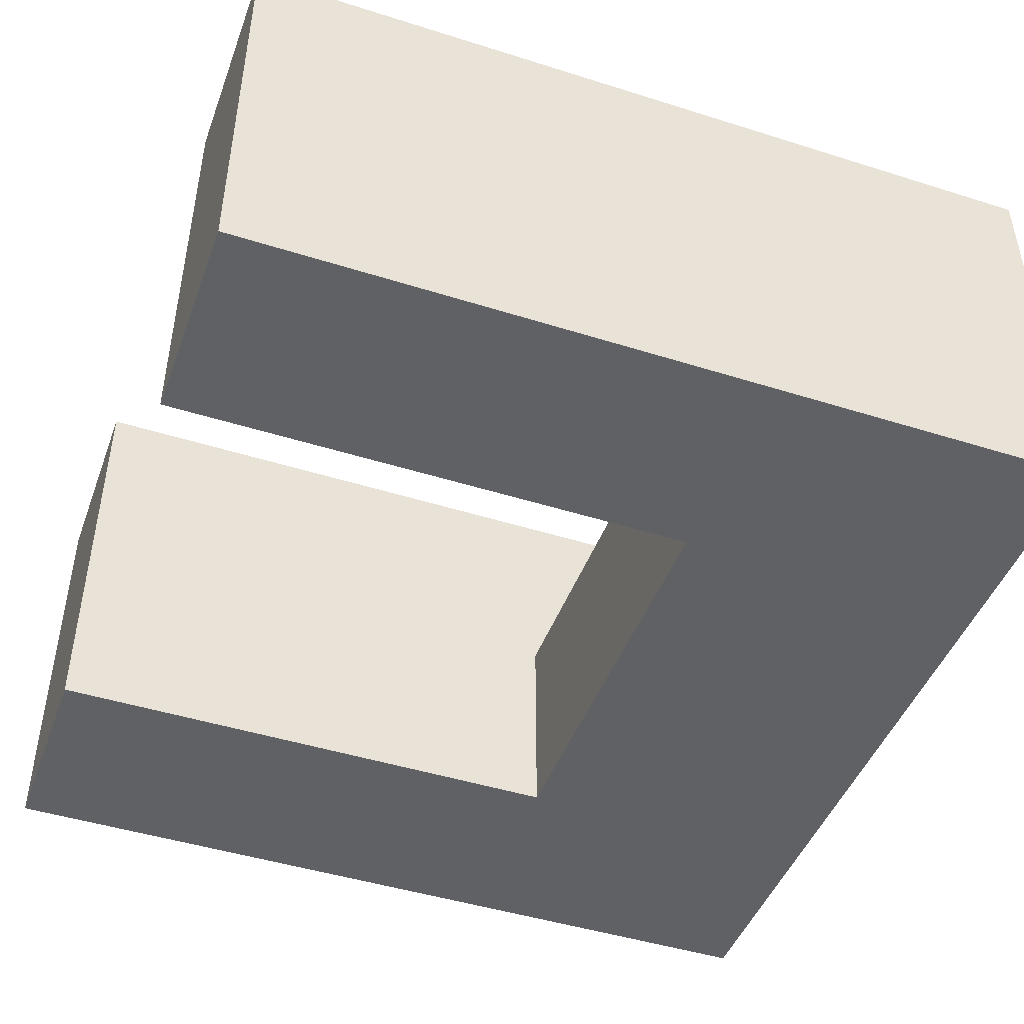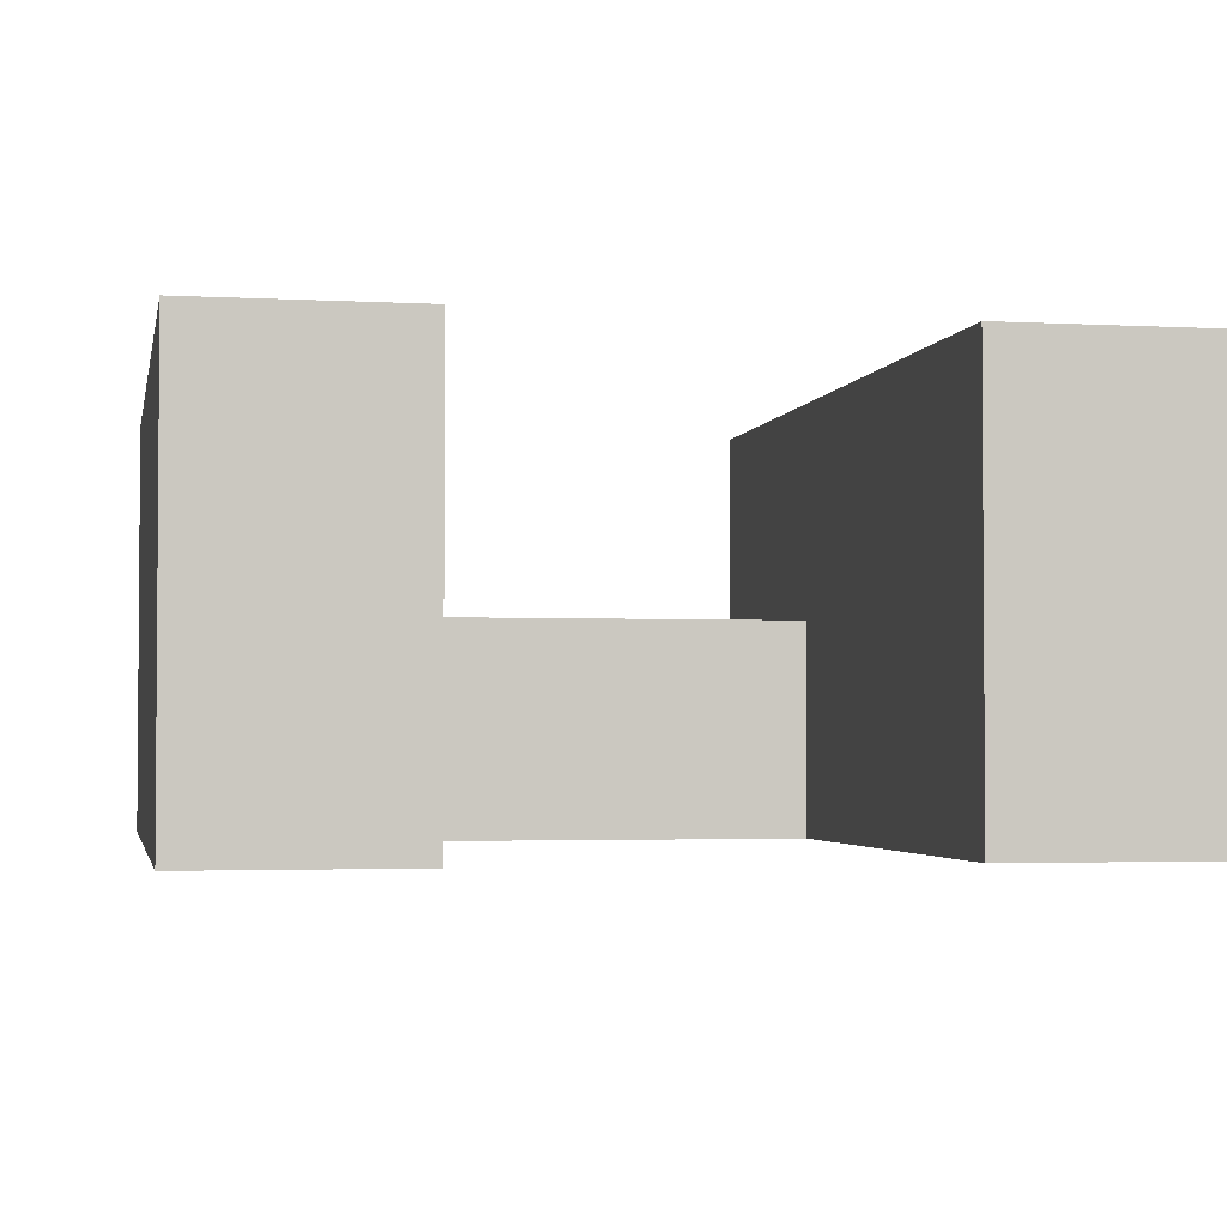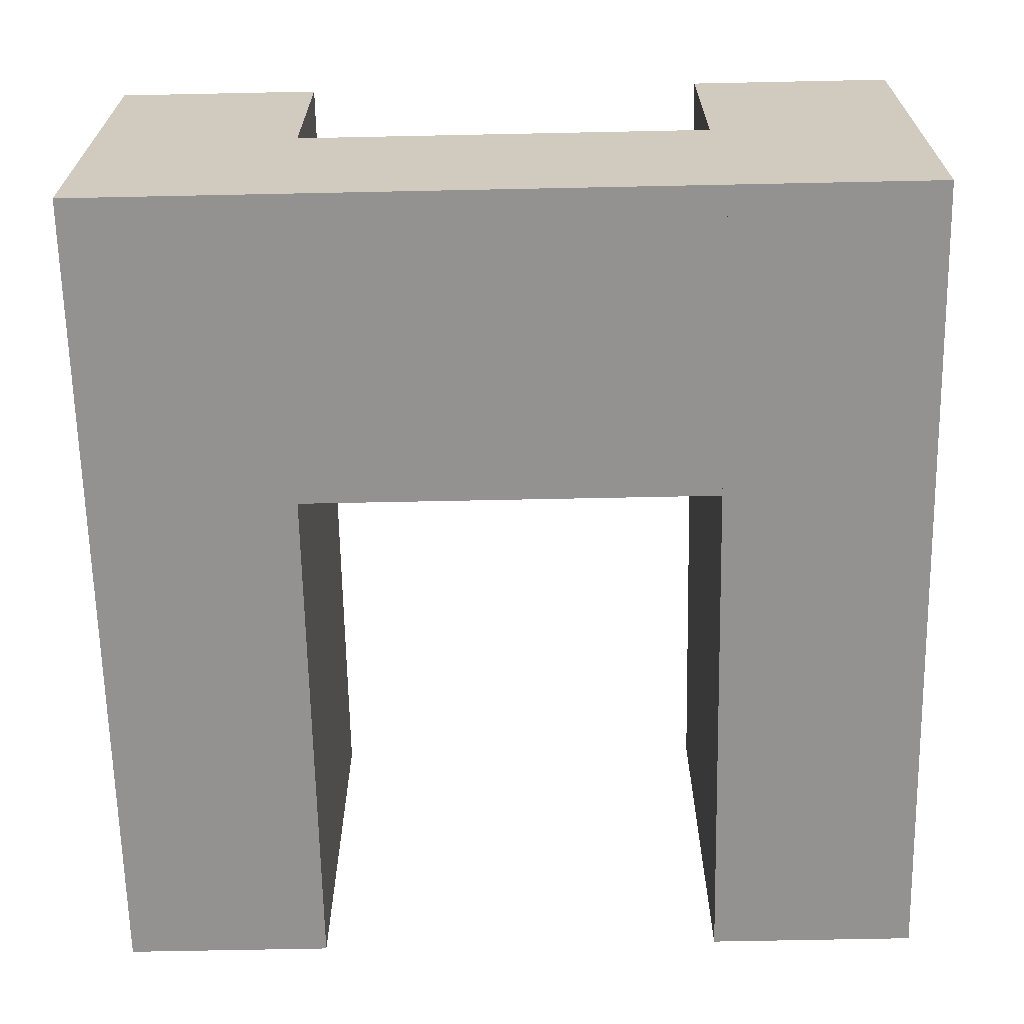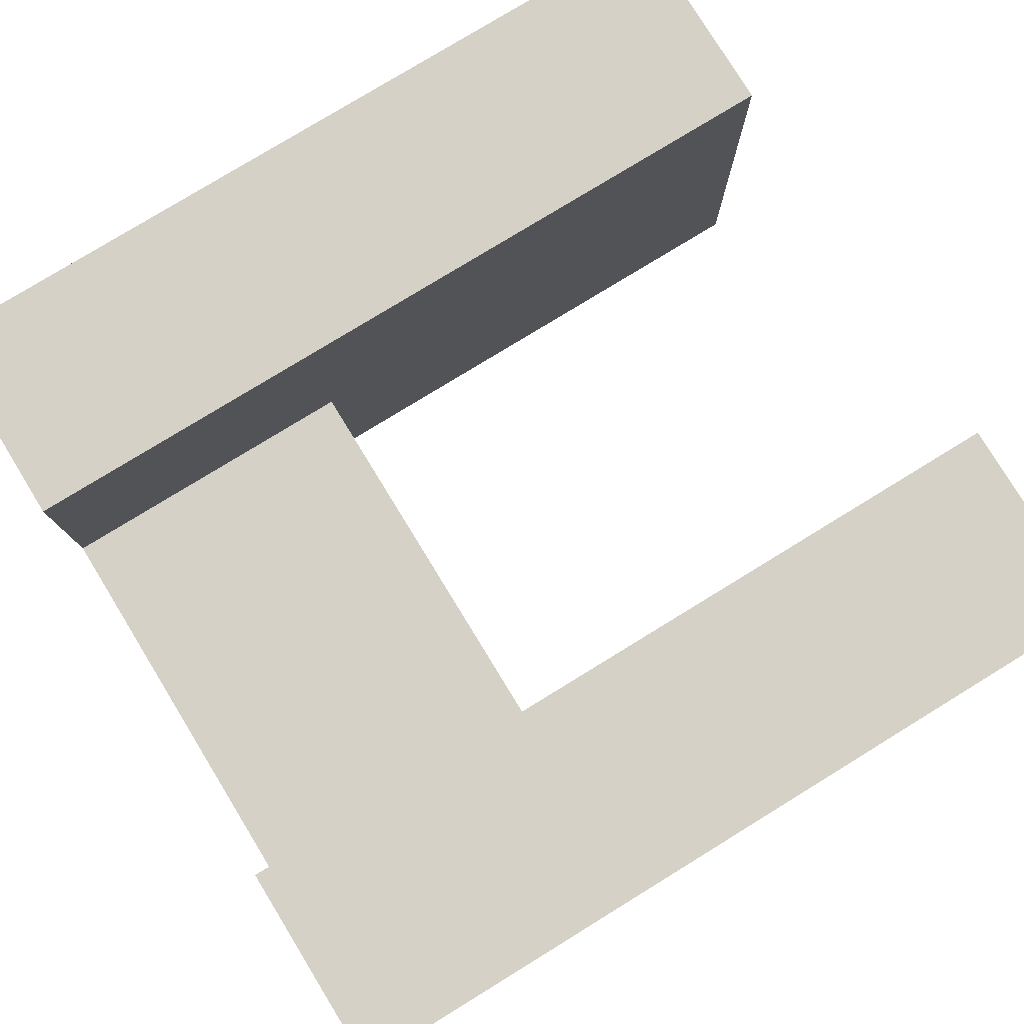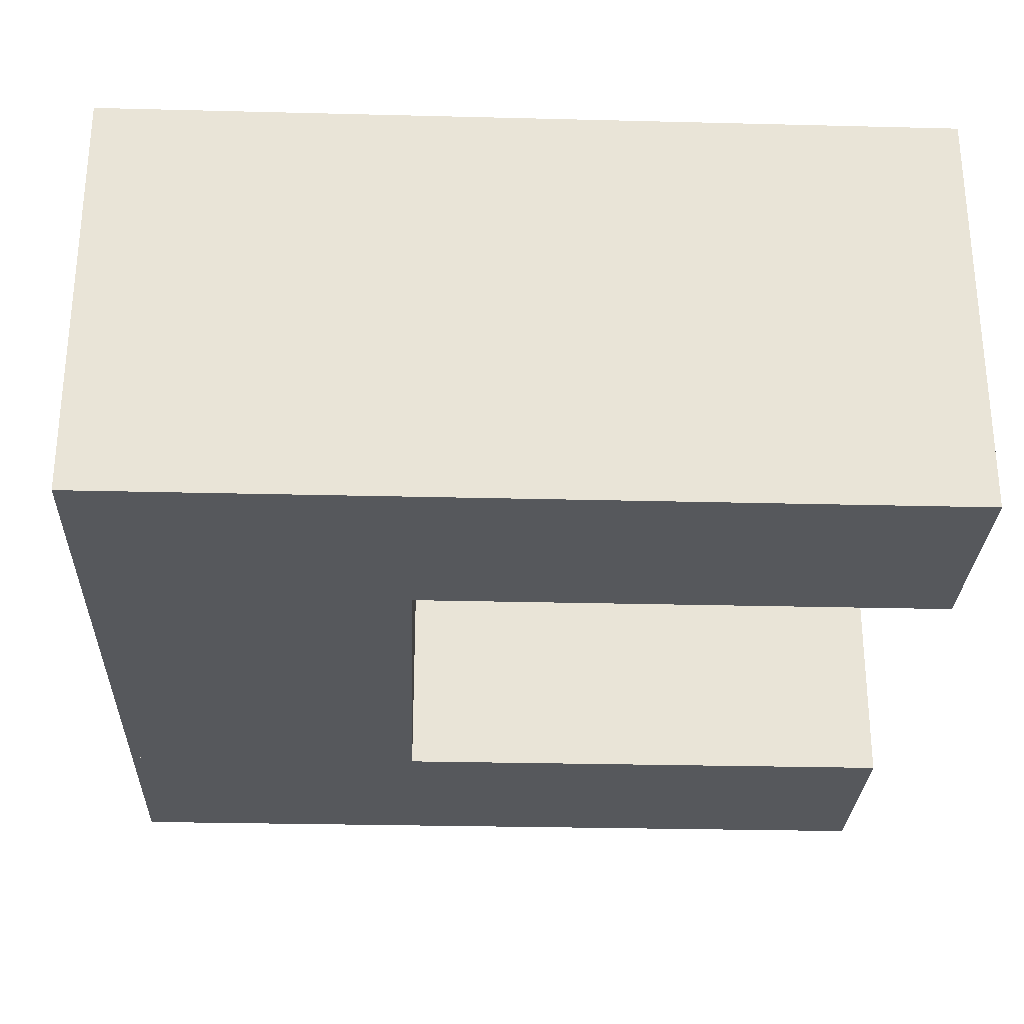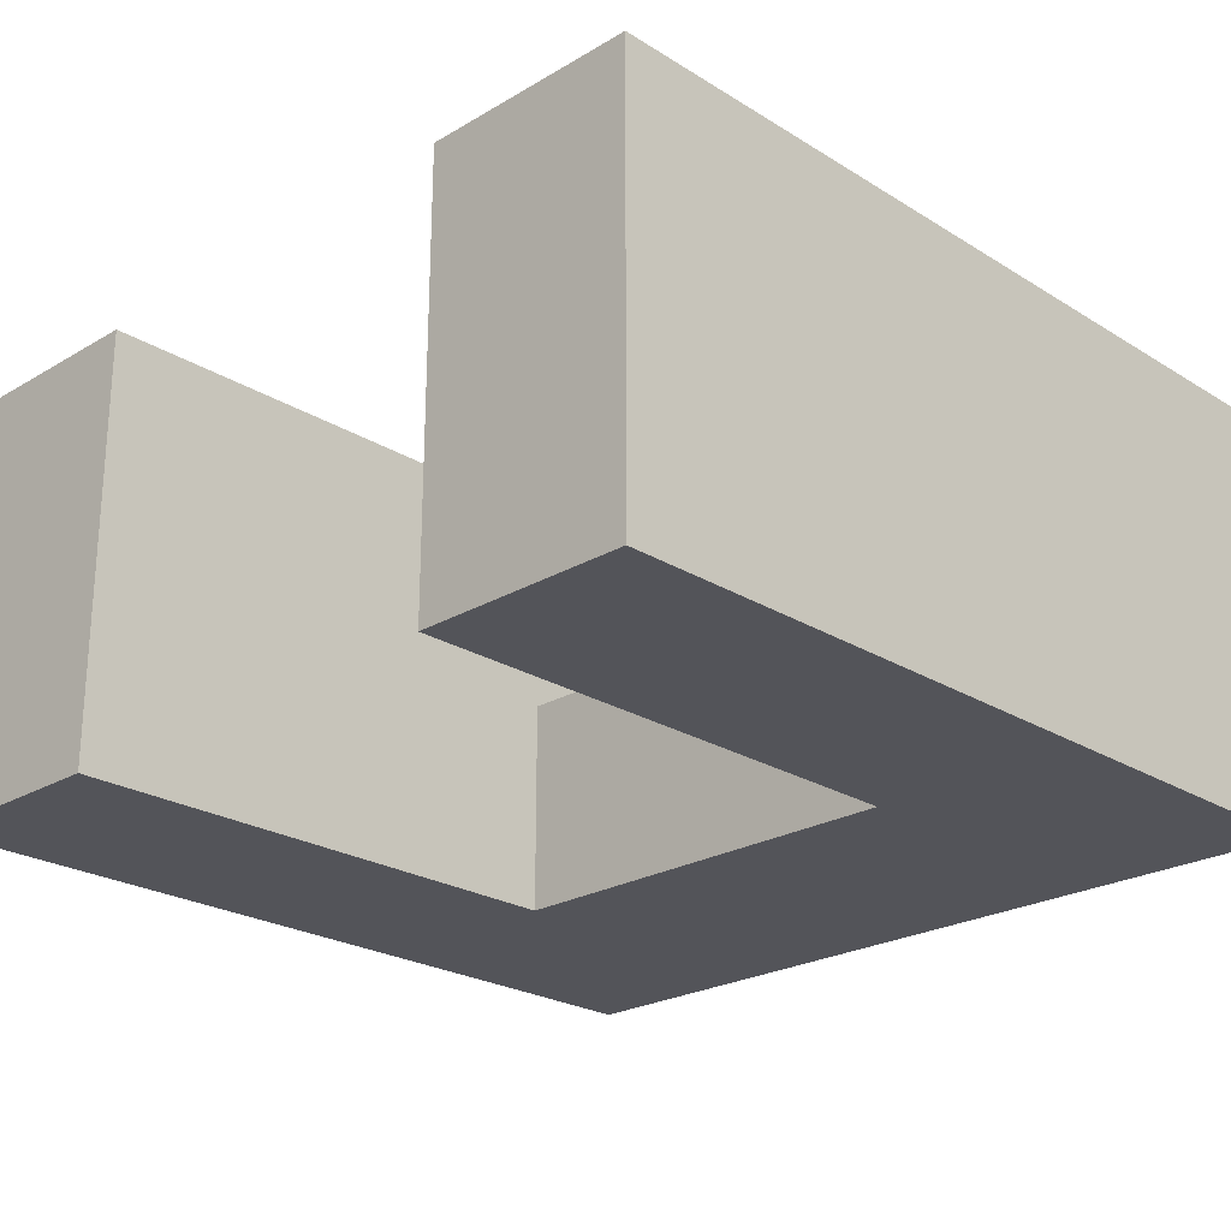
<metadata>
{"format":"obj","ext":"obj","renderer":"f3d","projection":"perspective","resolution":1024,"background":"white","views":[{"elev":-46.0,"azim":70.1,"up":"+Y"},{"elev":-2.7,"azim":-11.0,"up":"+Y"},{"elev":-66.4,"azim":-178.8,"up":"+Y"},{"elev":79.0,"azim":-121.5,"up":"+Y"},{"elev":-28.0,"azim":-92.2,"up":"+Y"},{"elev":-23.8,"azim":44.3,"up":"+Y"}]}
</metadata>
<code>
o o1
v 0.25 0.5 0
v 0.25 0.5 1
v 0.25 0 1
v 0.25 0 0
v 0 0 1
v 0 0.5 1
v 0 0.5 0
v 0 0 0
f 1 2 3 4
f 5 6 7 8
f 6 2 1 7
f 4 3 5 8
f 3 2 6 5
f 7 1 4 8
o o2
v 1 0.5 0
v 1 0.5 1
v 1 0 1
v 1 0 0
v 0.75 0 1
v 0.75 0.5 1
v 0.75 0.5 0
v 0.75 0 0
f 9 10 11 12
f 13 14 15 16
f 14 10 9 15
f 12 11 13 16
f 11 10 14 13
f 15 9 12 16
o cuboid
v 0.75 0.25 0
v 0.75 0.25 0.375
v 0.75 0 0.375
v 0.75 0 0
v 0.25 0 0.375
v 0.25 0.25 0.375
v 0.25 0.25 0
v 0.25 0 0
f 17 18 19 20
f 21 22 23 24
f 22 18 17 23
f 20 19 21 24
f 19 18 22 21
f 23 17 20 24

</code>
